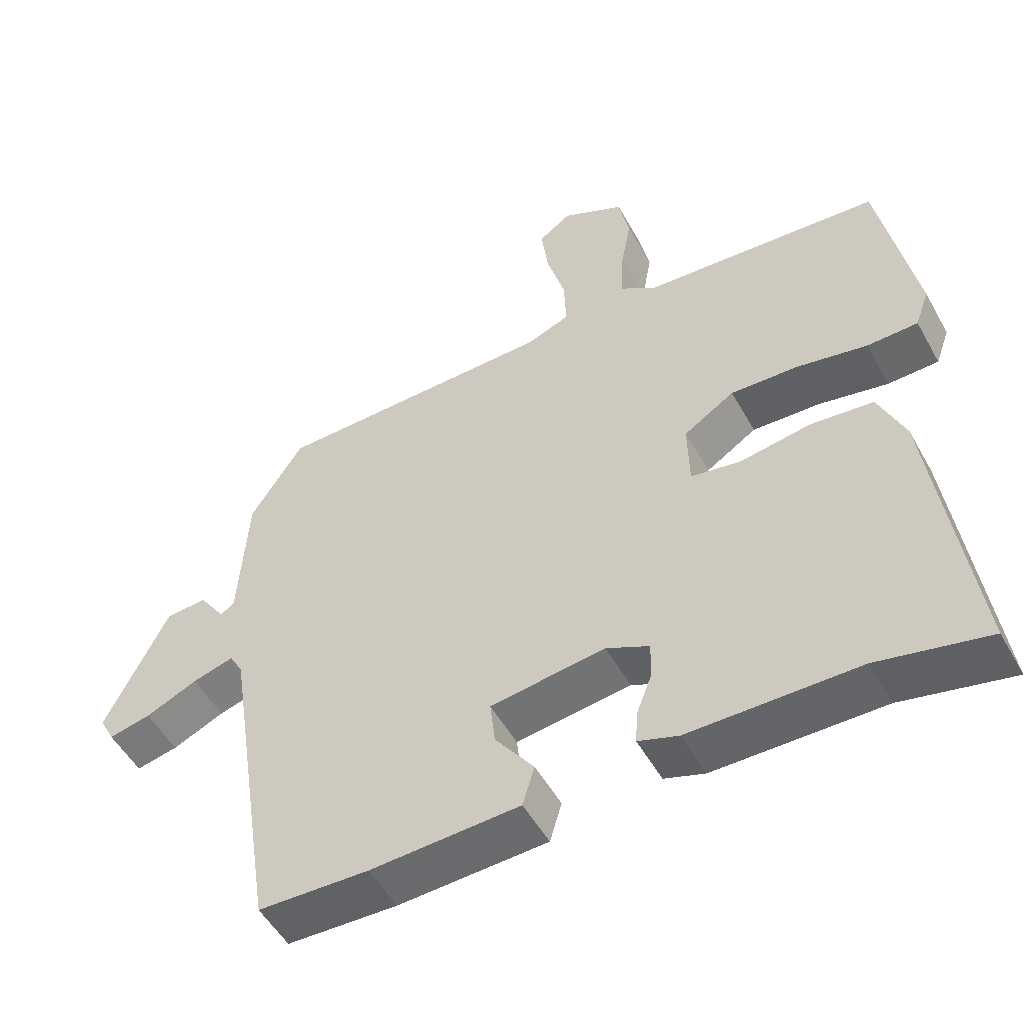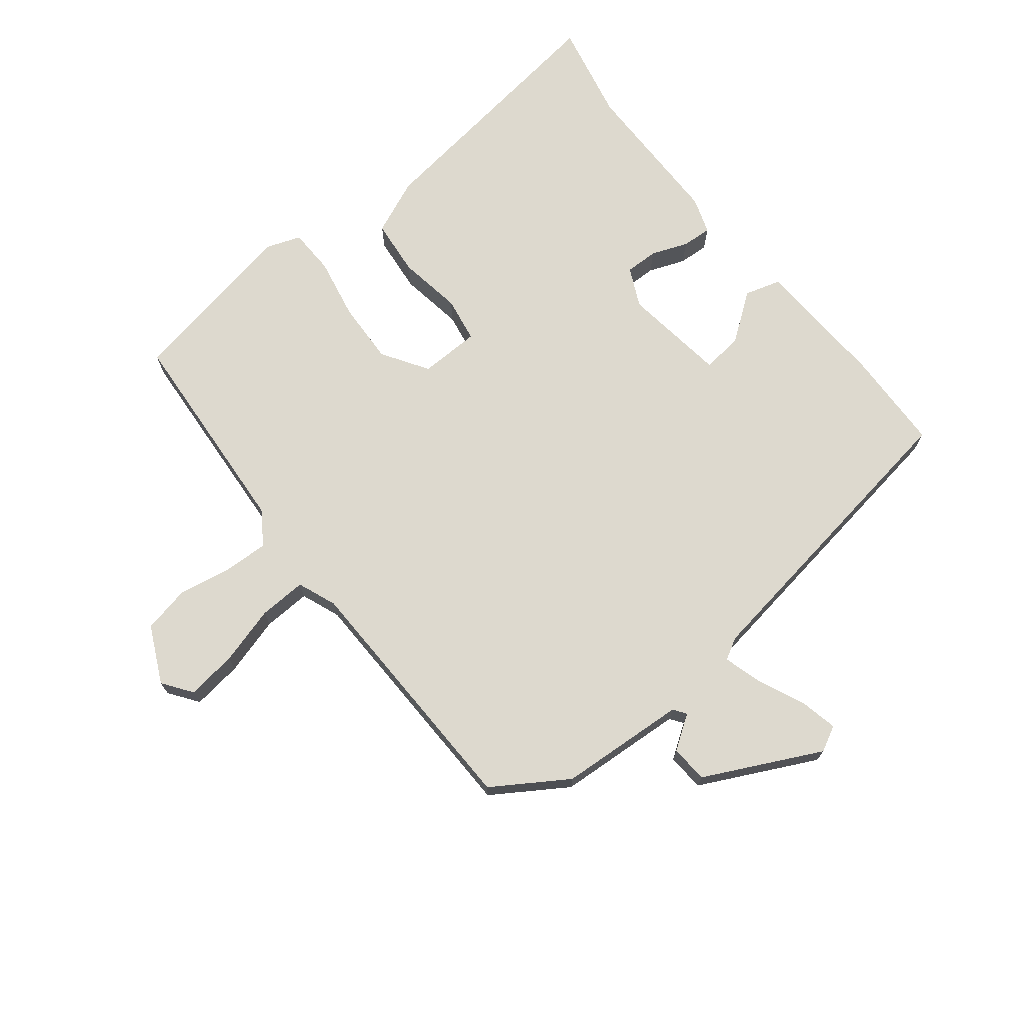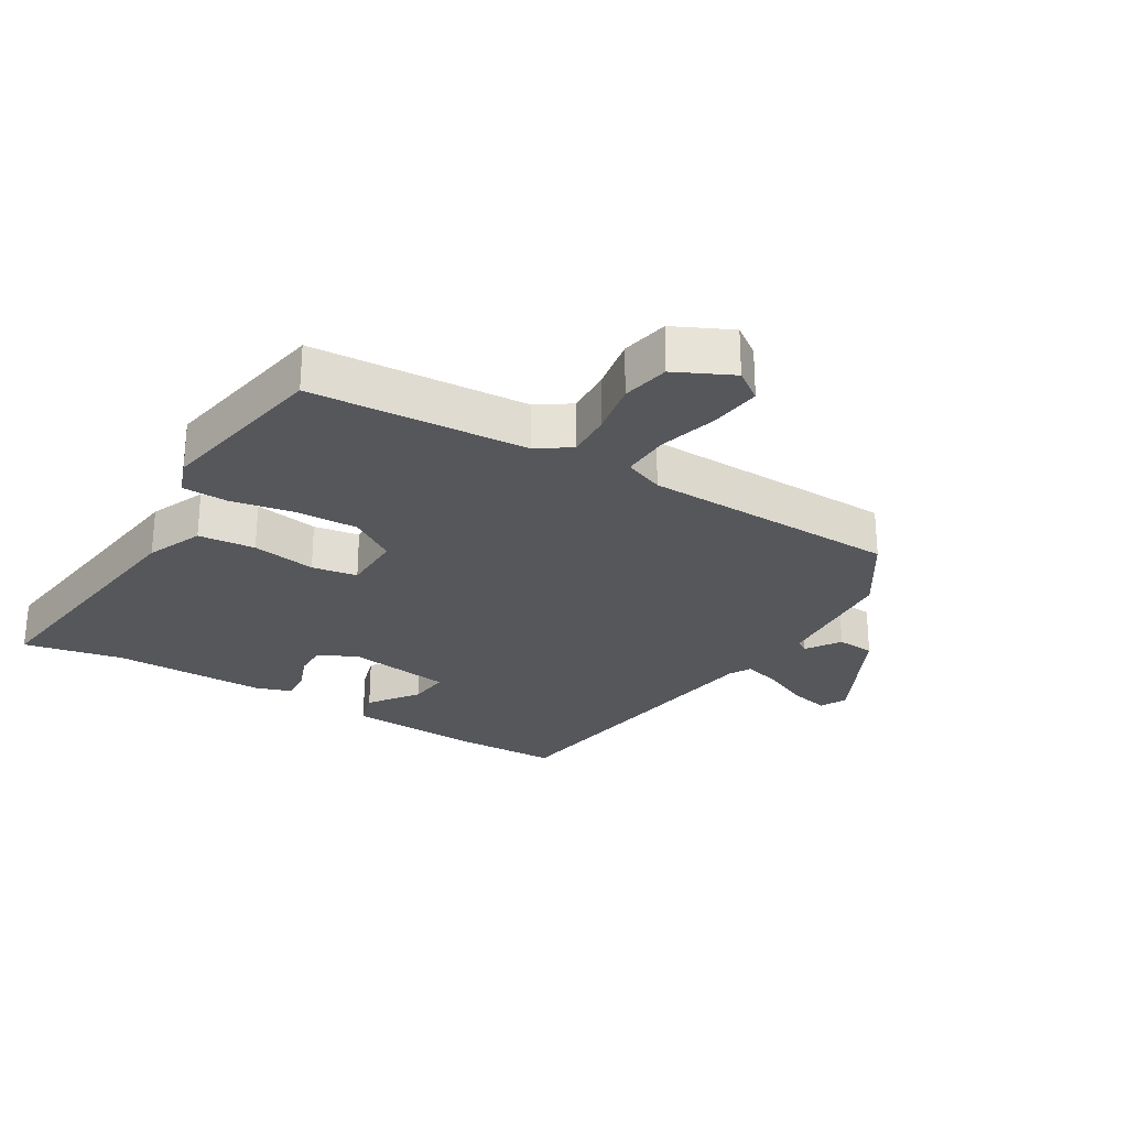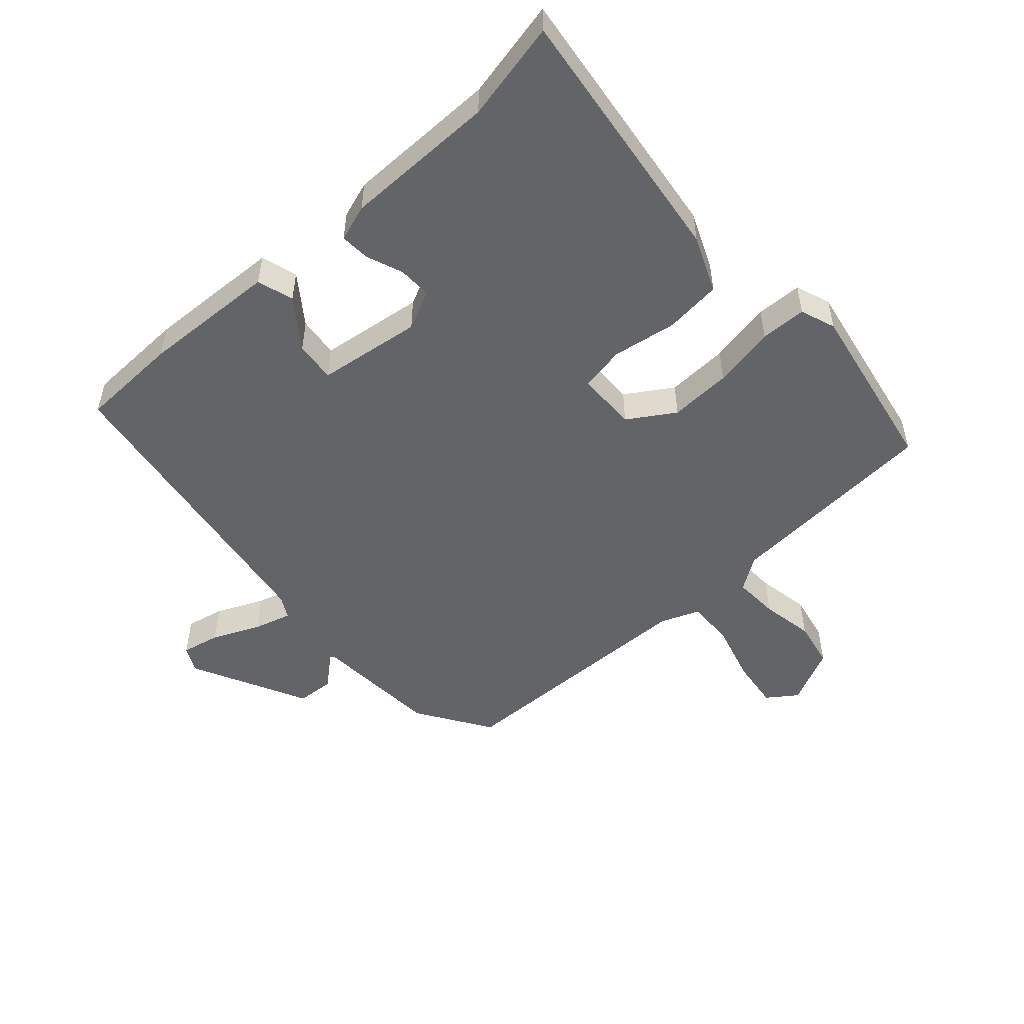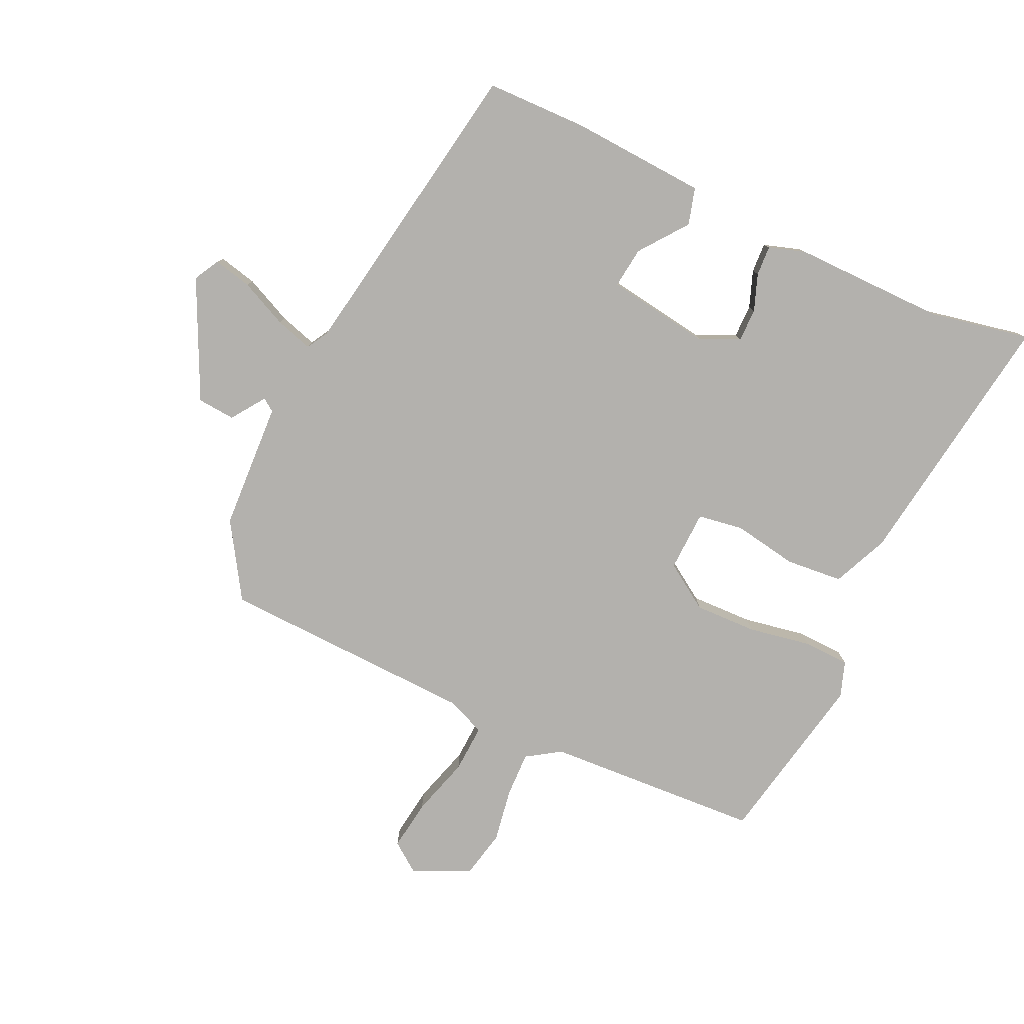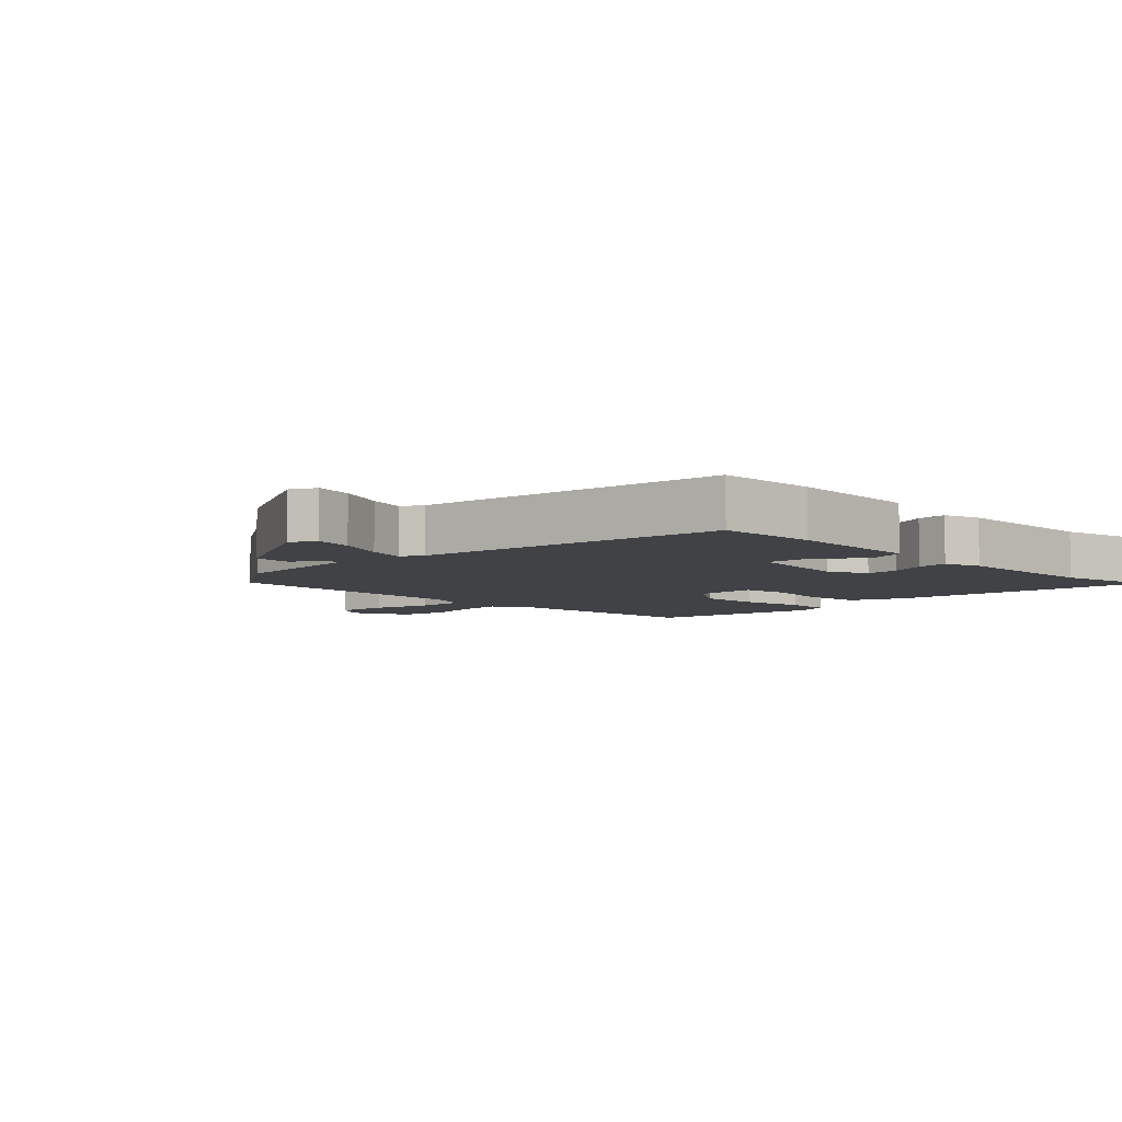
<metadata>
{"format":"obj","ext":"obj","renderer":"f3d","projection":"perspective","resolution":1024,"background":"white","views":[{"elev":-51.7,"azim":-151.5,"up":"+Z"},{"elev":71.7,"azim":51.5,"up":"+Y"},{"elev":-26.9,"azim":-31.1,"up":"+Y"},{"elev":-51.1,"azim":-138.0,"up":"+Y"},{"elev":-79.3,"azim":154.3,"up":"+Y"},{"elev":-6.2,"azim":134.9,"up":"+Y"}]}
</metadata>
<code>
v 0.447 0.07 -0.491
v 0.29 0.07 -0.496
v 0.078 0.07 -0.486
v 0.061 0.07 -0.429
v 0.116 0.07 -0.354
v 0.123 0.07 -0.29
v -0.04 0.07 -0.268
v -0.101 0.07 -0.297
v -0.1 0.07 -0.349
v -0.078 0.07 -0.406
v -0.075 0.07 -0.453
v -0.132 0.07 -0.472
v -0.371 0.07 -0.473
v -0.526 0.07 -0.506
v -0.472 0.07 -0.093
v -0.435 0.07 -0.006
v -0.346 0.07 0.003
v -0.246 0.07 -0.013
v -0.175 0.07 -0.001
v -0.173 0.07 0.094
v -0.245 0.07 0.14
v -0.342 0.07 0.136
v -0.44 0.07 0.117
v -0.512 0.07 0.119
v -0.532 0.07 0.174
v -0.482 0.07 0.447
v -0.145 0.07 0.471
v -0.093 0.07 0.506
v -0.096 0.07 0.577
v -0.111 0.07 0.66
v -0.096 0.07 0.734
v -0.007 0.07 0.777
v 0.039 0.07 0.744
v 0.029 0.07 0.665
v 0.003 0.07 0.573
v 0 0.07 0.498
v 0.061 0.07 0.474
v 0.461 0.07 0.465
v 0.536 0.07 0.349
v 0.549 0.07 0.149
v 0.569 0.07 0.135
v 0.605 0.07 0.188
v 0.664 0.07 0.184
v 0.754 0.07 0.002
v 0.733 0.07 -0.038
v 0.673 0.07 -0.025
v 0.599 0.07 0.008
v 0.54 0.07 0.025
v 0.521 0.07 -0.009
v 0.447 0 -0.491
v 0.29 0 -0.496
v 0.078 0 -0.486
v 0.061 0 -0.429
v 0.116 0 -0.354
v 0.123 0 -0.29
v -0.04 0 -0.268
v -0.101 0 -0.297
v -0.1 0 -0.349
v -0.078 0 -0.406
v -0.075 0 -0.453
v -0.132 0 -0.472
v -0.371 0 -0.473
v -0.526 0 -0.506
v -0.472 0 -0.093
v -0.435 0 -0.006
v -0.346 0 0.003
v -0.246 0 -0.013
v -0.175 0 -0.001
v -0.173 0 0.094
v -0.245 0 0.14
v -0.342 0 0.136
v -0.44 0 0.117
v -0.512 0 0.119
v -0.532 0 0.174
v -0.482 0 0.447
v -0.145 0 0.471
v -0.093 0 0.506
v -0.096 0 0.577
v -0.111 0 0.66
v -0.096 0 0.734
v -0.007 0 0.777
v 0.039 0 0.744
v 0.029 0 0.665
v 0.003 0 0.573
v 0 0 0.498
v 0.061 0 0.474
v 0.461 0 0.465
v 0.536 0 0.349
v 0.549 0 0.149
v 0.569 0 0.135
v 0.605 0 0.188
v 0.664 0 0.184
v 0.754 0 0.002
v 0.733 0 -0.038
v 0.673 0 -0.025
v 0.599 0 0.008
v 0.54 0 0.025
v 0.521 0 -0.009
f 44 45 46 47
f 44 47 48
f 41 42 43 44
f 40 41 44 48
f 37 38 39 40
f 36 37 40 48
f 32 33 34 35
f 32 35 36
f 29 30 31 32
f 28 29 32 36
f 27 28 36 48
f 22 23 24 25
f 21 22 25 26
f 20 21 26 27
f 15 16 17 18
f 13 14 15 18
f 13 18 19
f 12 13 19
f 9 10 11 12
f 8 9 12 19
f 7 8 19 20
f 2 3 4 5
f 49 1 2 5
f 49 5 6
f 20 27 48 49
f 6 7 20 49
f 96 95 94 93
f 97 96 93
f 93 92 91 90
f 97 93 90 89
f 89 88 87 86
f 97 89 86 85
f 84 83 82 81
f 85 84 81
f 81 80 79 78
f 85 81 78 77
f 97 85 77 76
f 74 73 72 71
f 75 74 71 70
f 76 75 70 69
f 67 66 65 64
f 67 64 63 62
f 68 67 62
f 68 62 61
f 61 60 59 58
f 68 61 58 57
f 69 68 57 56
f 54 53 52 51
f 54 51 50 98
f 55 54 98
f 98 97 76 69
f 98 69 56 55
f 1 50 51 2
f 2 51 52 3
f 3 52 53 4
f 4 53 54 5
f 5 54 55 6
f 6 55 56 7
f 7 56 57 8
f 8 57 58 9
f 9 58 59 10
f 10 59 60 11
f 11 60 61 12
f 12 61 62 13
f 13 62 63 14
f 14 63 64 15
f 15 64 65 16
f 16 65 66 17
f 17 66 67 18
f 18 67 68 19
f 19 68 69 20
f 20 69 70 21
f 21 70 71 22
f 22 71 72 23
f 23 72 73 24
f 24 73 74 25
f 25 74 75 26
f 26 75 76 27
f 27 76 77 28
f 28 77 78 29
f 29 78 79 30
f 30 79 80 31
f 31 80 81 32
f 32 81 82 33
f 33 82 83 34
f 34 83 84 35
f 35 84 85 36
f 36 85 86 37
f 37 86 87 38
f 38 87 88 39
f 39 88 89 40
f 40 89 90 41
f 41 90 91 42
f 42 91 92 43
f 43 92 93 44
f 44 93 94 45
f 45 94 95 46
f 46 95 96 47
f 47 96 97 48
f 48 97 98 49
f 49 98 50 1

</code>
